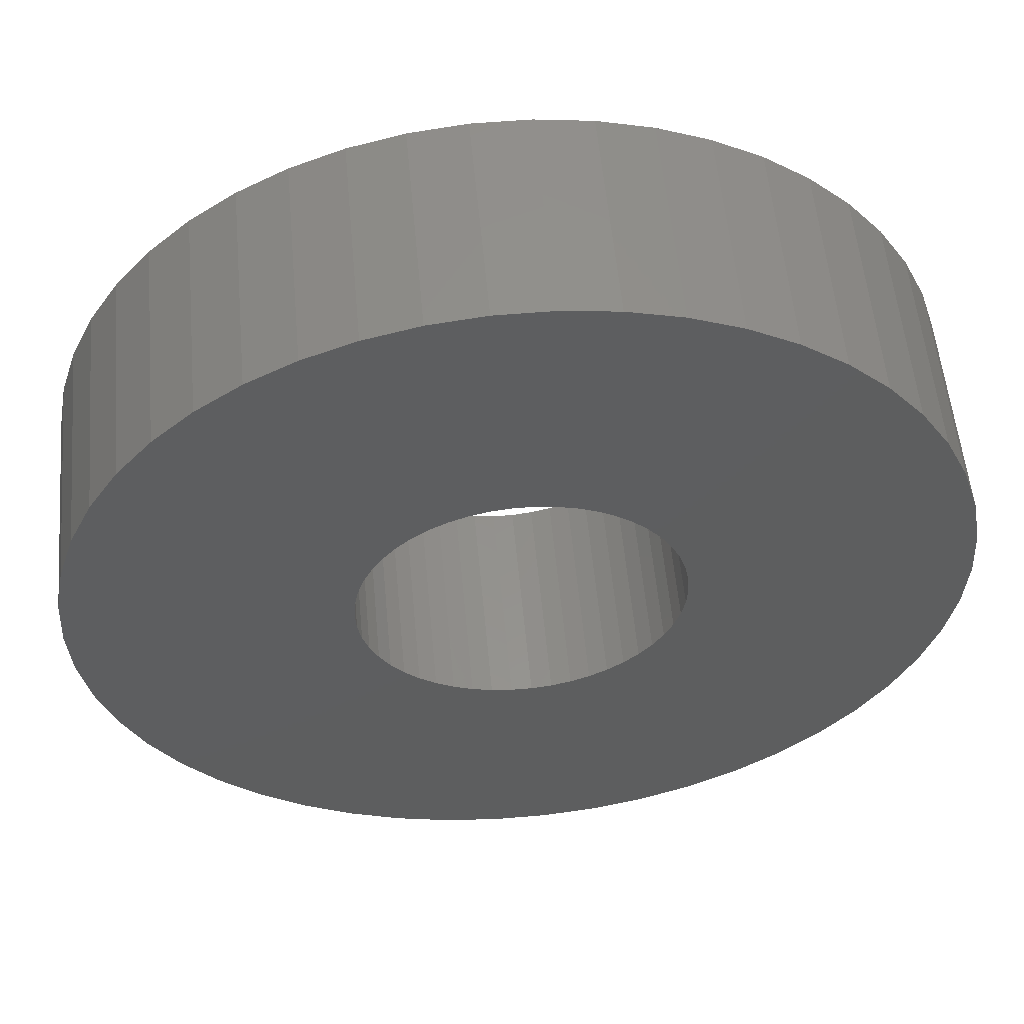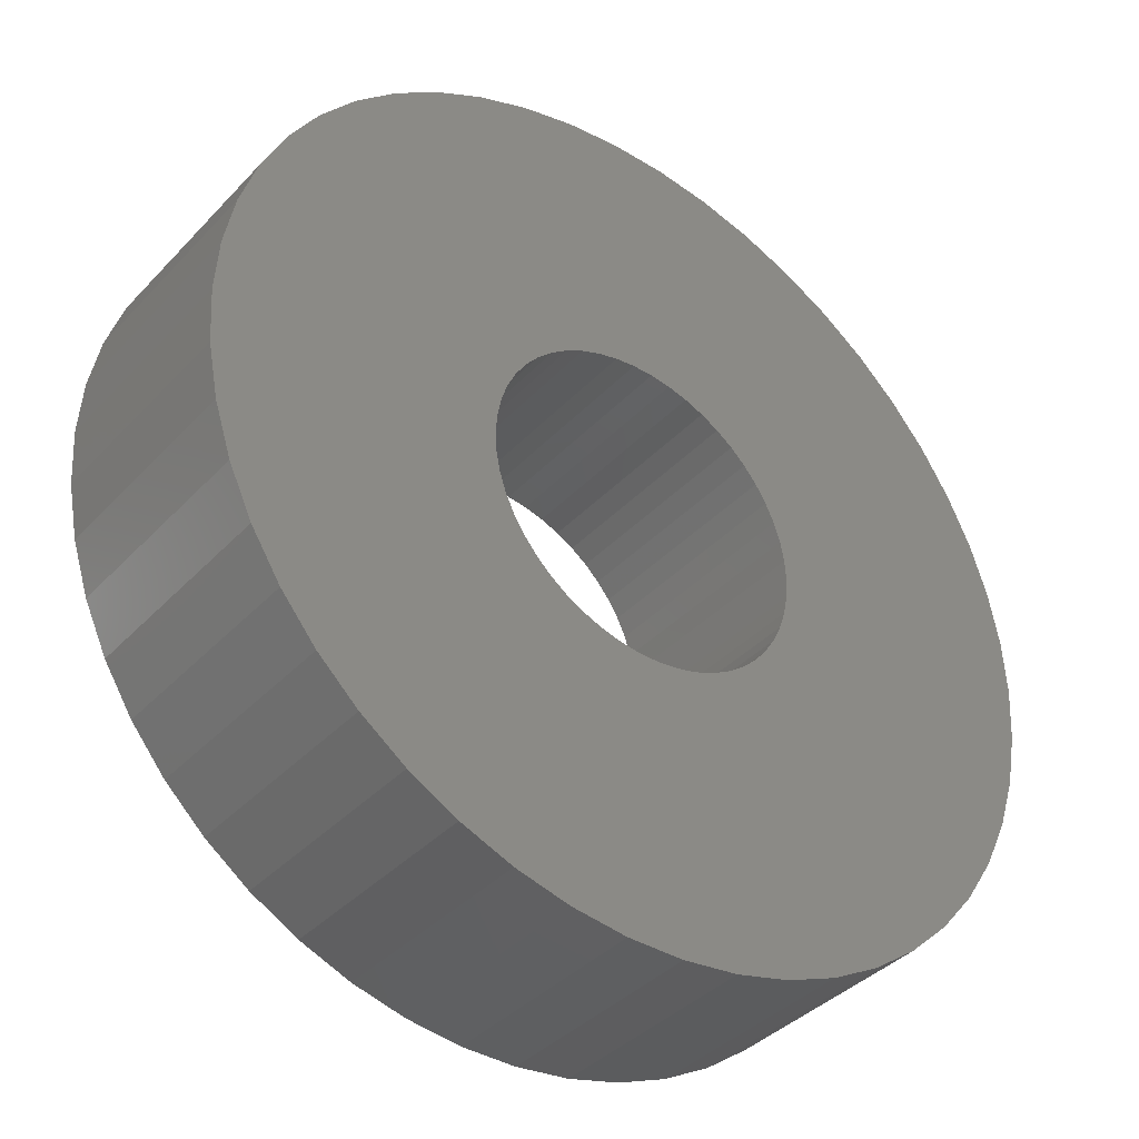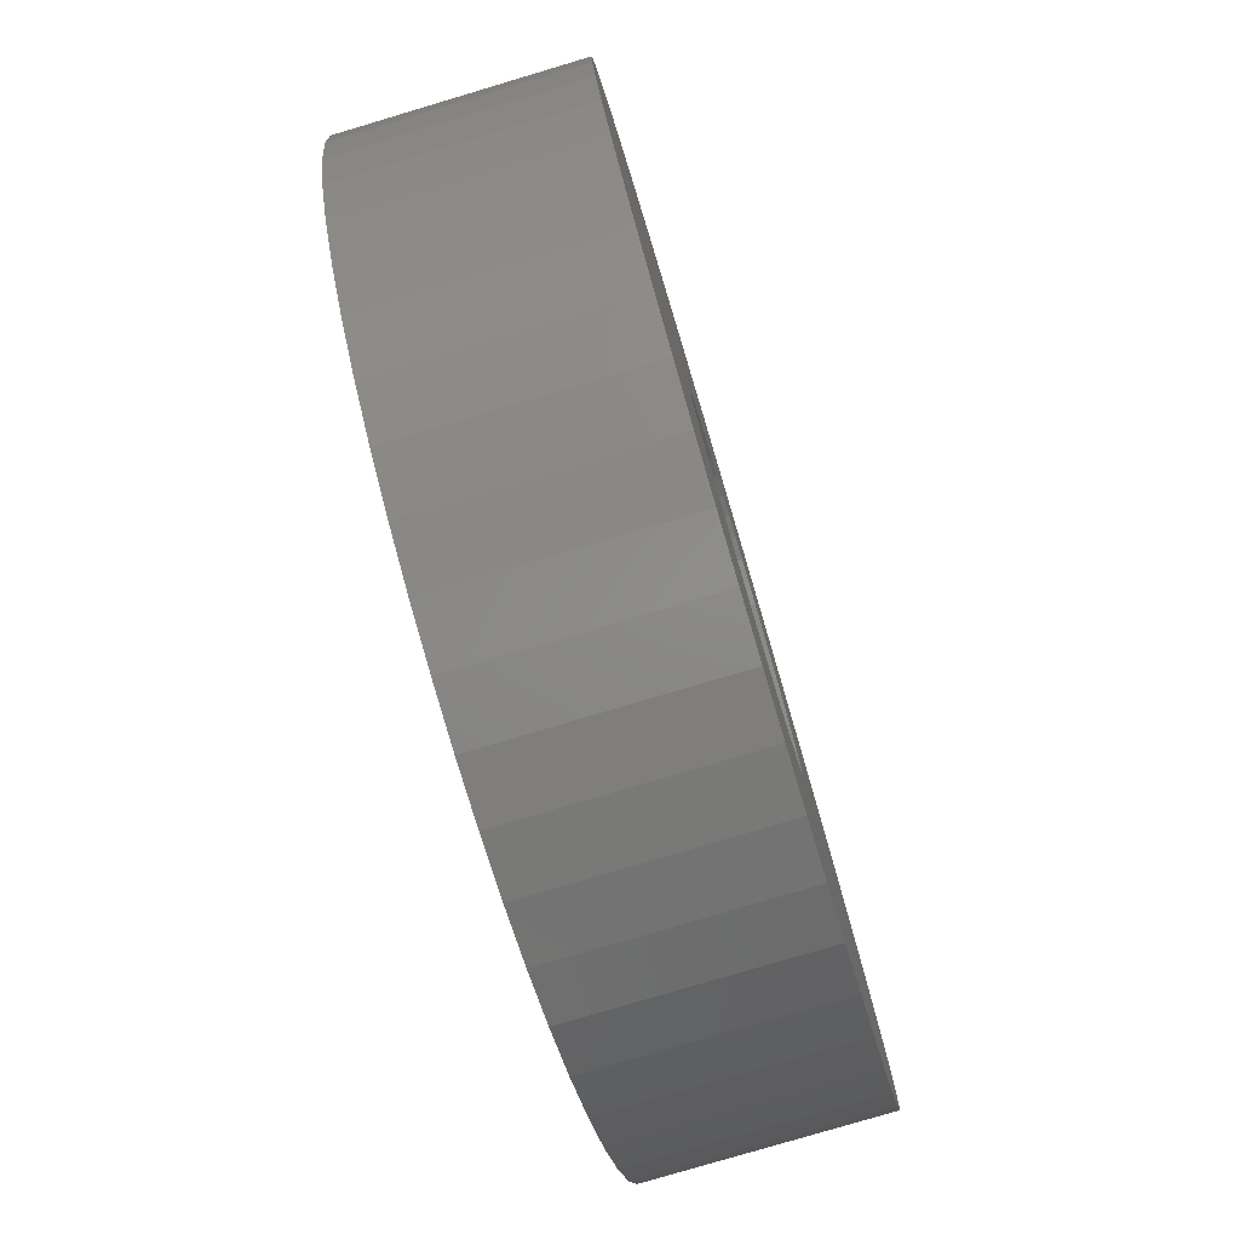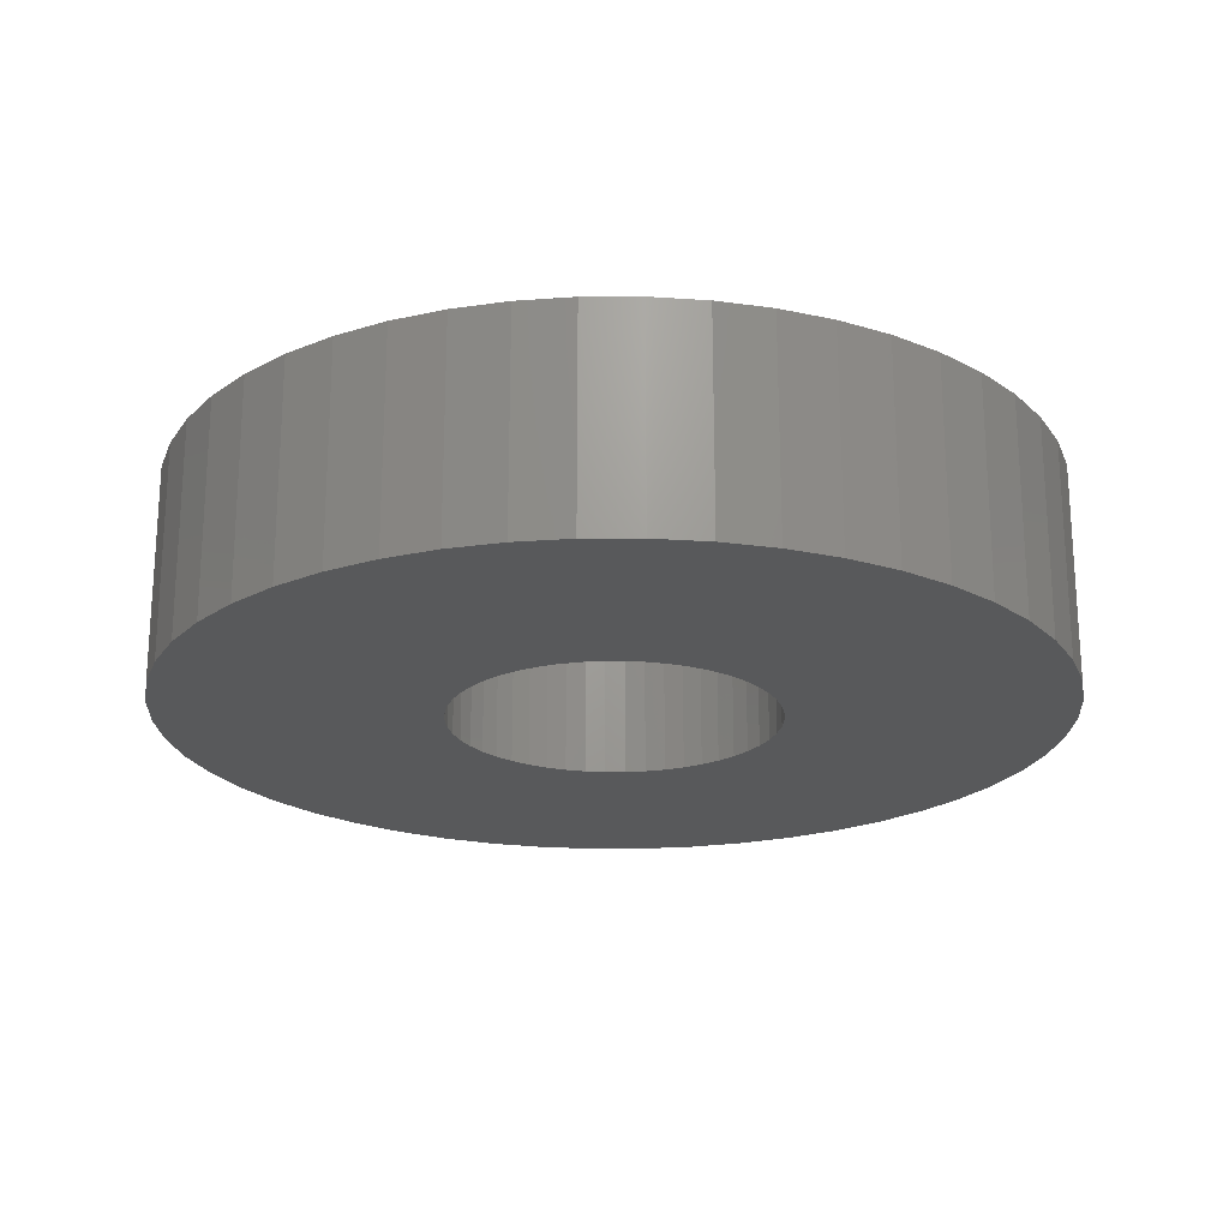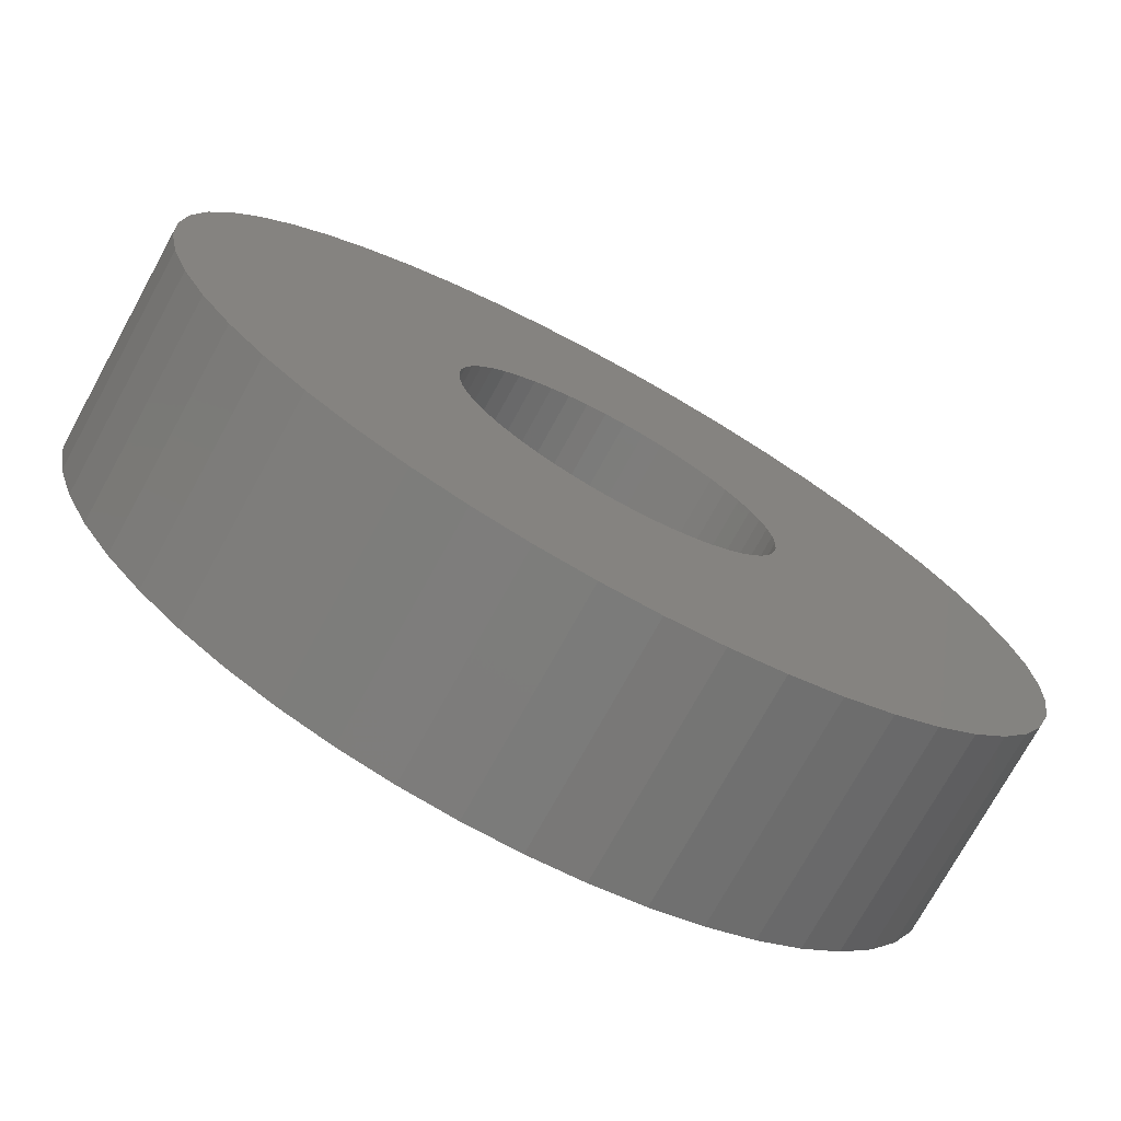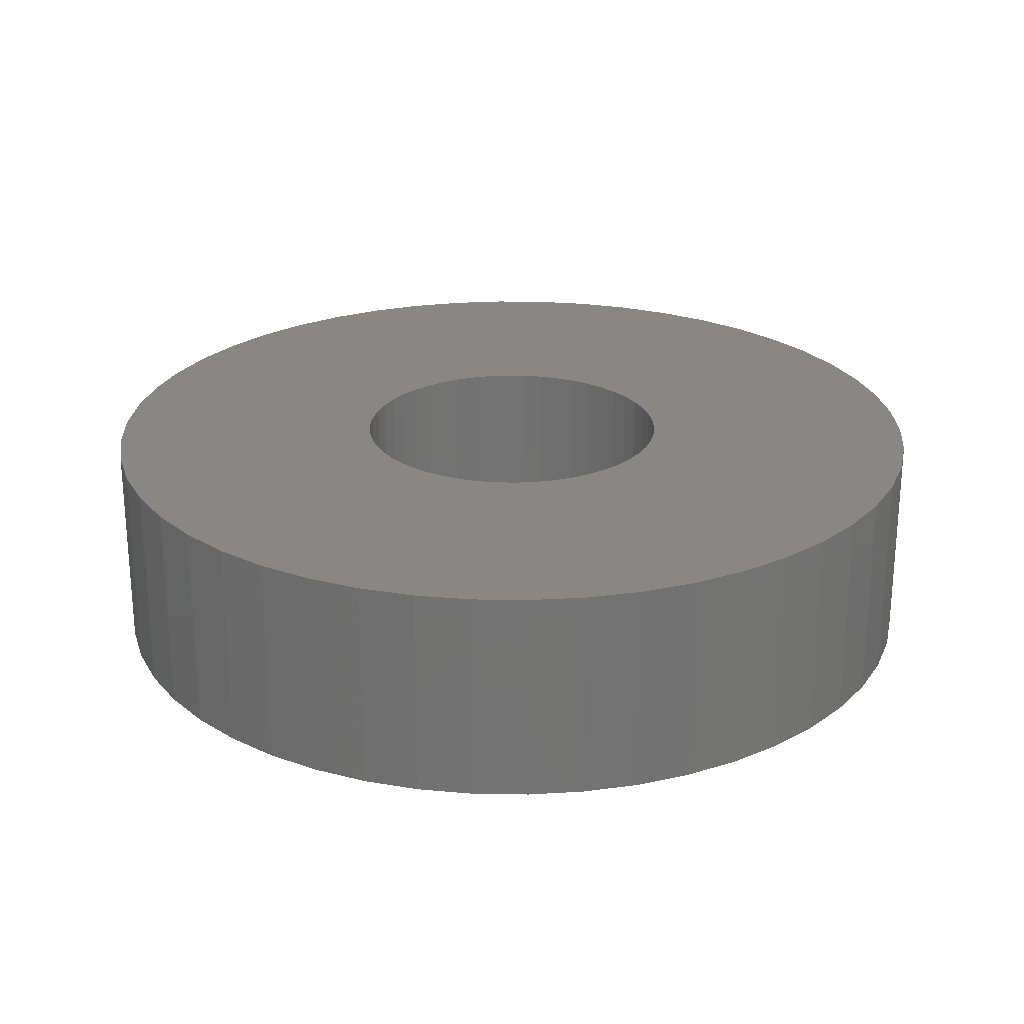
<metadata>
{"format":"stl","ext":"stl","renderer":"f3d","projection":"perspective","resolution":1024,"background":"white","views":[{"elev":55.2,"azim":174.8,"up":"+Y"},{"elev":-38.6,"azim":142.2,"up":"+Y"},{"elev":-78.6,"azim":106.6,"up":"+Y"},{"elev":-21.4,"azim":-136.5,"up":"+Z"},{"elev":-74.3,"azim":151.2,"up":"+Y"},{"elev":24.4,"azim":73.5,"up":"+Z"}]}
</metadata>
<code>
# stl→obj: 200 verts, 400 faces
v 24.5 0 6
v 24.31 3.071 -6
v 24.31 3.071 6
v 24.5 0 -6
v -24.5 0 -6
v -24.31 3.071 6
v -24.31 3.071 -6
v -24.5 0 6
v 1.538 24.45 -6
v -1.538 24.45 6
v 1.538 24.45 6
v -1.538 24.45 -6
v -1.538 -24.45 -6
v 1.538 -24.45 6
v -1.538 -24.45 6
v 1.538 -24.45 -6
v 17.86 16.77 -6
v 15.62 18.88 6
v 17.86 16.77 6
v 15.62 18.88 -6
v -15.62 18.88 -6
v -17.86 16.77 6
v -15.62 18.88 6
v -17.86 16.77 -6
v -7.571 23.3 -6
v -10.43 22.17 6
v -7.571 23.3 6
v -10.43 22.17 -6
v 22.78 9.019 6
v 21.47 11.8 -6
v 21.47 11.8 6
v 22.78 9.019 -6
v 19.82 14.4 -6
v 19.82 14.4 6
v 10.43 22.17 -6
v 7.571 23.3 6
v 10.43 22.17 6
v 7.571 23.3 -6
v 13.13 20.69 -6
v 13.13 20.69 6
v -22.78 9.019 -6
v -21.47 11.8 6
v -21.47 11.8 -6
v -22.78 9.019 6
v -19.82 14.4 -6
v -19.82 14.4 6
v -23.73 6.093 -6
v -23.73 6.093 6
v -4.591 24.07 -6
v -4.591 24.07 6
v 4.591 -24.07 6
v 4.591 -24.07 -6
v 23.73 6.093 6
v 23.73 6.093 -6
v 4.591 24.07 6
v 4.591 24.07 -6
v 9 0 6
v 8.929 1.128 6
v 24.31 -3.071 6
v 8.717 2.238 6
v 8.929 -1.128 6
v 8.368 3.313 6
v 23.73 -6.093 6
v 7.887 4.336 6
v 8.717 -2.238 6
v 7.281 5.29 6
v 22.78 -9.019 6
v 6.561 6.161 6
v 8.368 -3.313 6
v 5.737 6.935 6
v 21.47 -11.8 6
v 4.822 7.599 6
v 7.887 -4.336 6
v 19.82 -14.4 6
v 3.832 8.143 6
v 2.781 8.56 6
v 1.686 8.841 6
v 0.5651 8.982 6
v -0.5651 8.982 6
v -1.686 8.841 6
v -2.781 8.56 6
v -3.832 8.143 6
v -4.822 7.599 6
v -13.13 20.69 6
v -5.737 6.935 6
v -6.561 6.161 6
v -7.281 5.29 6
v -7.887 4.336 6
v 7.281 -5.29 6
v 17.86 -16.77 6
v 6.561 -6.161 6
v 15.62 -18.88 6
v 5.737 -6.935 6
v 13.13 -20.69 6
v 4.822 -7.599 6
v 10.43 -22.17 6
v 3.832 -8.143 6
v 7.571 -23.3 6
v 2.781 -8.56 6
v 1.686 -8.841 6
v 0.5651 -8.982 6
v -0.5651 -8.982 6
v -1.686 -8.841 6
v -4.591 -24.07 6
v -2.781 -8.56 6
v -7.571 -23.3 6
v -3.832 -8.143 6
v -10.43 -22.17 6
v -4.822 -7.599 6
v -13.13 -20.69 6
v -5.737 -6.935 6
v -15.62 -18.88 6
v -6.561 -6.161 6
v -17.86 -16.77 6
v -7.281 -5.29 6
v -19.82 -14.4 6
v -7.887 -4.336 6
v -21.47 -11.8 6
v -8.368 -3.313 6
v -22.78 -9.019 6
v -8.717 -2.238 6
v -23.73 -6.093 6
v -8.929 -1.128 6
v -24.31 -3.071 6
v -9 0 6
v -8.368 3.313 6
v -8.717 2.238 6
v -8.929 1.128 6
v -13.13 20.69 -6
v 24.31 -3.071 -6
v 19.82 -14.4 -6
v 17.86 -16.77 -6
v 23.73 -6.093 -6
v 22.78 -9.019 -6
v -21.47 -11.8 -6
v -22.78 -9.019 -6
v 9 0 -6
v 8.929 -1.128 -6
v 8.717 -2.238 -6
v 8.929 1.128 -6
v 8.368 -3.313 -6
v 21.47 -11.8 -6
v 7.887 -4.336 -6
v 8.717 2.238 -6
v 7.281 -5.29 -6
v 6.561 -6.161 -6
v 15.62 -18.88 -6
v 8.368 3.313 -6
v 5.737 -6.935 -6
v 13.13 -20.69 -6
v 4.822 -7.599 -6
v 10.43 -22.17 -6
v 7.887 4.336 -6
v 3.832 -8.143 -6
v 7.571 -23.3 -6
v 2.781 -8.56 -6
v 1.686 -8.841 -6
v 0.5651 -8.982 -6
v -0.5651 -8.982 -6
v -1.686 -8.841 -6
v -4.591 -24.07 -6
v -2.781 -8.56 -6
v -7.571 -23.3 -6
v -3.832 -8.143 -6
v -10.43 -22.17 -6
v -4.822 -7.599 -6
v -13.13 -20.69 -6
v -5.737 -6.935 -6
v -15.62 -18.88 -6
v -6.561 -6.161 -6
v -17.86 -16.77 -6
v -7.281 -5.29 -6
v -19.82 -14.4 -6
v -7.887 -4.336 -6
v 7.281 5.29 -6
v 6.561 6.161 -6
v 5.737 6.935 -6
v 4.822 7.599 -6
v 3.832 8.143 -6
v 2.781 8.56 -6
v 1.686 8.841 -6
v 0.5651 8.982 -6
v -0.5651 8.982 -6
v -1.686 8.841 -6
v -2.781 8.56 -6
v -3.832 8.143 -6
v -4.822 7.599 -6
v -5.737 6.935 -6
v -6.561 6.161 -6
v -7.281 5.29 -6
v -7.887 4.336 -6
v -8.368 3.313 -6
v -8.717 2.238 -6
v -8.929 1.128 -6
v -9 0 -6
v -8.368 -3.313 -6
v -8.717 -2.238 -6
v -23.73 -6.093 -6
v -8.929 -1.128 -6
v -24.31 -3.071 -6
f 1 2 3
f 2 1 4
f 5 6 7
f 6 5 8
f 9 10 11
f 10 9 12
f 13 14 15
f 14 13 16
f 17 18 19
f 18 17 20
f 21 22 23
f 22 21 24
f 25 26 27
f 26 25 28
f 29 30 31
f 30 29 32
f 31 33 34
f 33 31 30
f 35 36 37
f 36 35 38
f 39 37 40
f 37 39 35
f 41 42 43
f 42 41 44
f 45 22 24
f 22 45 46
f 47 44 41
f 44 47 48
f 49 27 50
f 27 49 25
f 16 51 14
f 51 16 52
f 53 32 29
f 32 53 54
f 3 54 53
f 54 3 2
f 34 17 19
f 17 34 33
f 38 55 36
f 55 38 56
f 56 11 55
f 11 56 9
f 20 40 18
f 40 20 39
f 43 46 45
f 46 43 42
f 7 48 47
f 48 7 6
f 57 1 3
f 58 3 53
f 1 57 59
f 60 53 29
f 61 59 57
f 62 29 31
f 59 61 63
f 64 31 34
f 65 63 61
f 66 34 19
f 63 65 67
f 68 19 18
f 69 67 65
f 70 18 40
f 67 69 71
f 72 40 37
f 73 71 69
f 71 73 74
f 3 58 57
f 53 60 58
f 29 62 60
f 31 64 62
f 75 37 36
f 34 66 64
f 19 68 66
f 18 70 68
f 40 72 70
f 76 36 55
f 37 75 72
f 36 76 75
f 55 77 76
f 11 77 55
f 11 78 77
f 11 79 78
f 10 79 11
f 10 80 79
f 50 80 10
f 80 50 81
f 27 81 50
f 81 27 82
f 26 82 27
f 82 26 83
f 84 83 26
f 83 84 85
f 23 85 84
f 85 23 86
f 22 86 23
f 86 22 87
f 46 87 22
f 87 46 88
f 89 74 73
f 74 89 90
f 91 90 89
f 90 91 92
f 93 92 91
f 92 93 94
f 95 94 93
f 94 95 96
f 97 96 95
f 96 97 98
f 99 98 97
f 98 99 51
f 100 51 99
f 100 14 51
f 101 14 100
f 102 14 101
f 102 15 14
f 103 15 102
f 104 103 105
f 106 105 107
f 103 104 15
f 108 107 109
f 110 109 111
f 112 111 113
f 114 113 115
f 105 106 104
f 116 115 117
f 118 117 119
f 120 119 121
f 122 121 123
f 124 123 125
f 42 88 46
f 107 108 106
f 88 42 126
f 109 110 108
f 44 126 42
f 111 112 110
f 126 44 127
f 113 114 112
f 48 127 44
f 115 116 114
f 127 48 128
f 117 118 116
f 6 128 48
f 119 120 118
f 128 6 125
f 121 122 120
f 8 125 6
f 123 124 122
f 125 8 124
f 28 84 26
f 84 28 129
f 129 23 84
f 23 129 21
f 12 50 10
f 50 12 49
f 59 4 1
f 4 59 130
f 90 131 74
f 131 90 132
f 67 133 63
f 133 67 134
f 63 130 59
f 130 63 133
f 135 120 136
f 120 135 118
f 137 4 130
f 138 130 133
f 4 137 2
f 139 133 134
f 140 2 137
f 141 134 142
f 2 140 54
f 143 142 131
f 144 54 140
f 145 131 132
f 54 144 32
f 146 132 147
f 148 32 144
f 149 147 150
f 32 148 30
f 151 150 152
f 153 30 148
f 30 153 33
f 130 138 137
f 133 139 138
f 134 141 139
f 142 143 141
f 154 152 155
f 131 145 143
f 132 146 145
f 147 149 146
f 150 151 149
f 156 155 52
f 152 154 151
f 155 156 154
f 52 157 156
f 16 157 52
f 16 158 157
f 16 159 158
f 13 159 16
f 13 160 159
f 161 160 13
f 160 161 162
f 163 162 161
f 162 163 164
f 165 164 163
f 164 165 166
f 167 166 165
f 166 167 168
f 169 168 167
f 168 169 170
f 171 170 169
f 170 171 172
f 173 172 171
f 172 173 174
f 175 33 153
f 33 175 17
f 176 17 175
f 17 176 20
f 177 20 176
f 20 177 39
f 178 39 177
f 39 178 35
f 179 35 178
f 35 179 38
f 180 38 179
f 38 180 56
f 181 56 180
f 181 9 56
f 182 9 181
f 183 9 182
f 183 12 9
f 184 12 183
f 49 184 185
f 25 185 186
f 184 49 12
f 28 186 187
f 129 187 188
f 21 188 189
f 24 189 190
f 185 25 49
f 45 190 191
f 43 191 192
f 41 192 193
f 47 193 194
f 7 194 195
f 135 174 173
f 186 28 25
f 174 135 196
f 187 129 28
f 136 196 135
f 188 21 129
f 196 136 197
f 189 24 21
f 198 197 136
f 190 45 24
f 197 198 199
f 191 43 45
f 200 199 198
f 192 41 43
f 199 200 195
f 193 47 41
f 5 195 200
f 194 7 47
f 195 5 7
f 152 94 96
f 94 152 150
f 147 90 92
f 90 147 132
f 74 142 71
f 142 74 131
f 136 122 198
f 122 136 120
f 155 96 98
f 96 155 152
f 52 98 51
f 98 52 155
f 71 134 67
f 134 71 142
f 161 15 104
f 15 161 13
f 165 106 108
f 106 165 163
f 163 104 106
f 104 163 161
f 171 116 173
f 116 171 114
f 171 112 114
f 112 171 169
f 198 124 200
f 124 198 122
f 200 8 5
f 8 200 124
f 150 92 94
f 92 150 147
f 173 118 135
f 118 173 116
f 167 108 110
f 108 167 165
f 169 110 112
f 110 169 167
f 137 58 140
f 58 137 57
f 125 194 128
f 194 125 195
f 183 78 79
f 78 183 182
f 158 102 101
f 102 158 159
f 177 68 70
f 68 177 176
f 189 85 86
f 85 189 188
f 186 81 82
f 81 186 185
f 148 64 153
f 64 148 62
f 140 60 144
f 60 140 58
f 153 66 175
f 66 153 64
f 180 75 76
f 75 180 179
f 181 76 77
f 76 181 180
f 179 72 75
f 72 179 178
f 126 191 88
f 191 126 192
f 88 190 87
f 190 88 191
f 127 192 126
f 192 127 193
f 188 83 85
f 83 188 187
f 185 80 81
f 80 185 184
f 157 101 100
f 101 157 158
f 144 62 148
f 62 144 60
f 175 68 176
f 68 175 66
f 182 77 78
f 77 182 181
f 178 70 72
f 70 178 177
f 87 189 86
f 189 87 190
f 128 193 127
f 193 128 194
f 187 82 83
f 82 187 186
f 184 79 80
f 79 184 183
f 146 89 145
f 89 146 91
f 143 69 141
f 69 143 73
f 139 61 138
f 61 139 65
f 115 174 117
f 174 115 172
f 117 196 119
f 196 117 174
f 154 99 97
f 99 154 156
f 146 93 91
f 93 146 149
f 141 65 139
f 65 141 69
f 145 73 143
f 73 145 89
f 138 57 137
f 57 138 61
f 162 107 105
f 107 162 164
f 160 105 103
f 105 160 162
f 113 172 115
f 172 113 170
f 119 197 121
f 197 119 196
f 156 100 99
f 100 156 157
f 151 97 95
f 97 151 154
f 149 95 93
f 95 149 151
f 159 103 102
f 103 159 160
f 168 113 111
f 113 168 170
f 121 199 123
f 199 121 197
f 123 195 125
f 195 123 199
f 166 111 109
f 111 166 168
f 164 109 107
f 109 164 166

</code>
